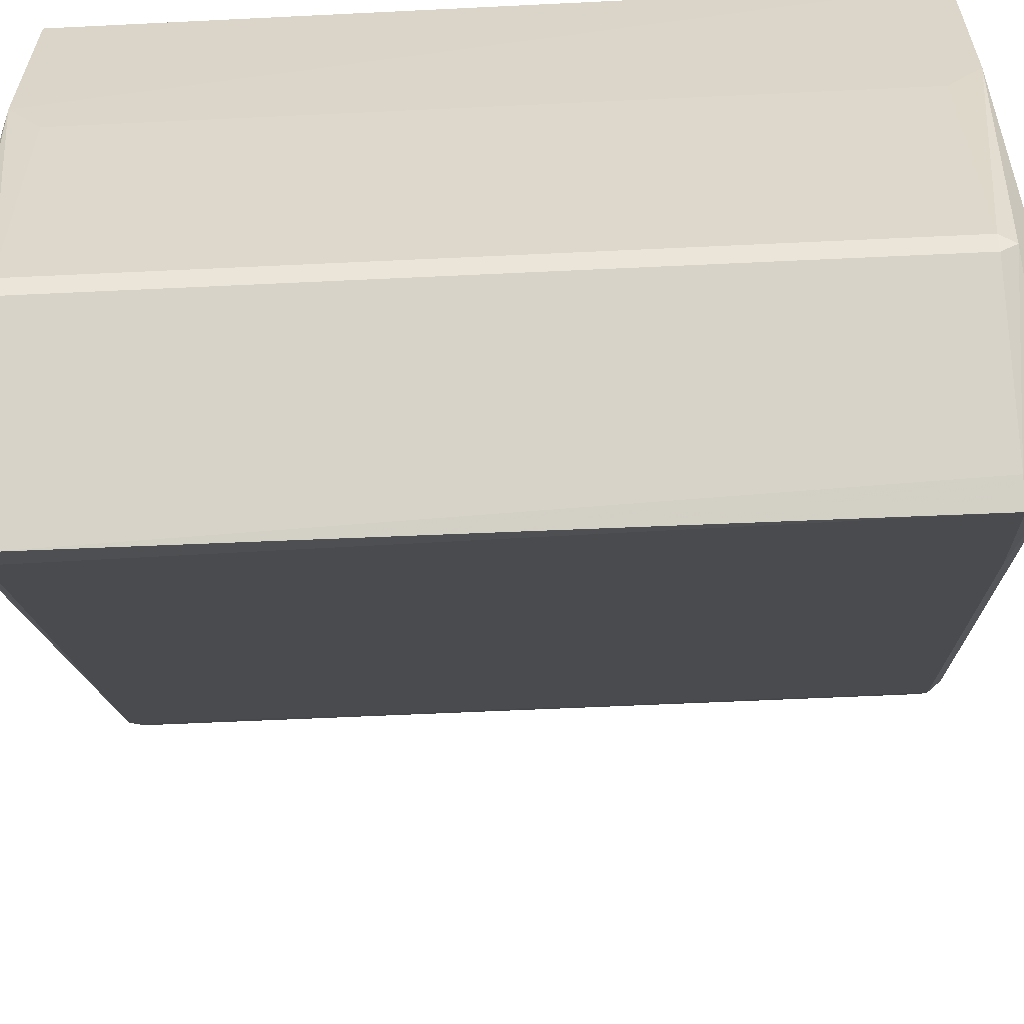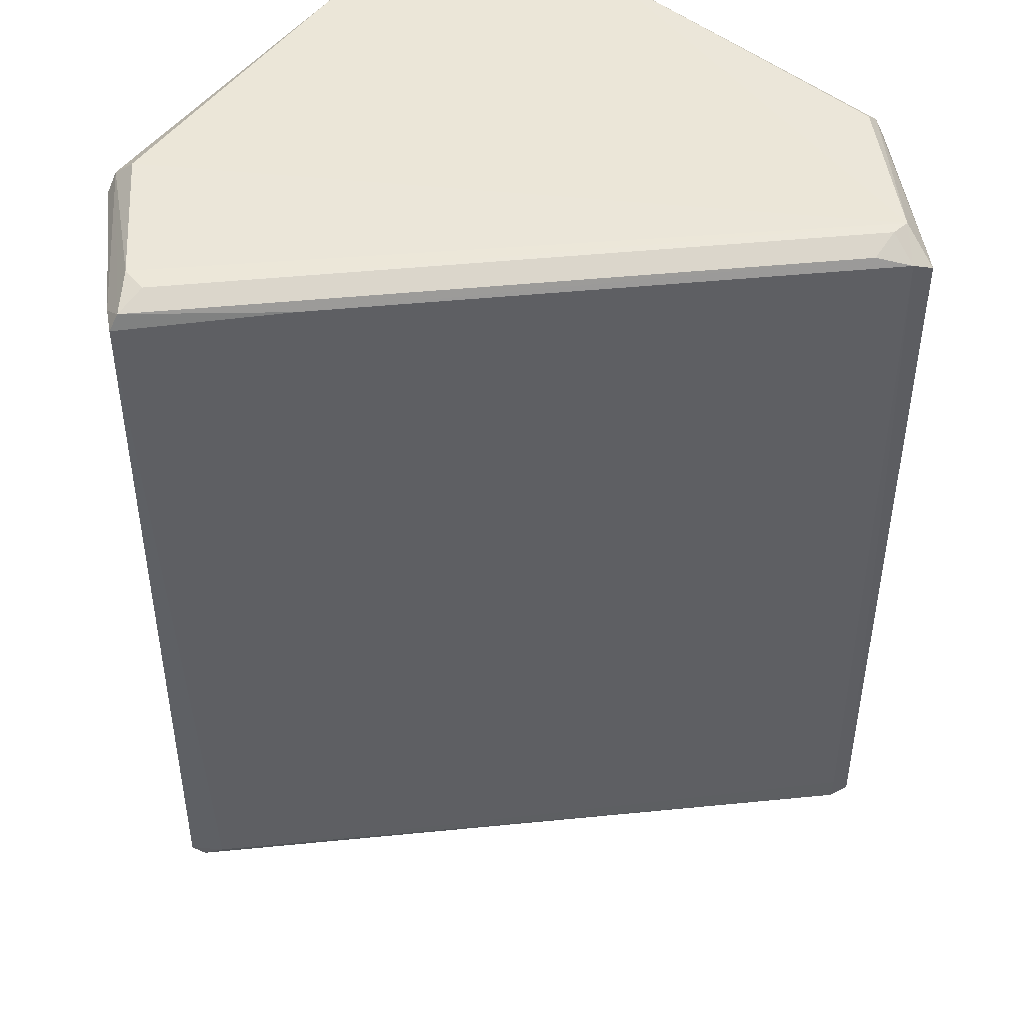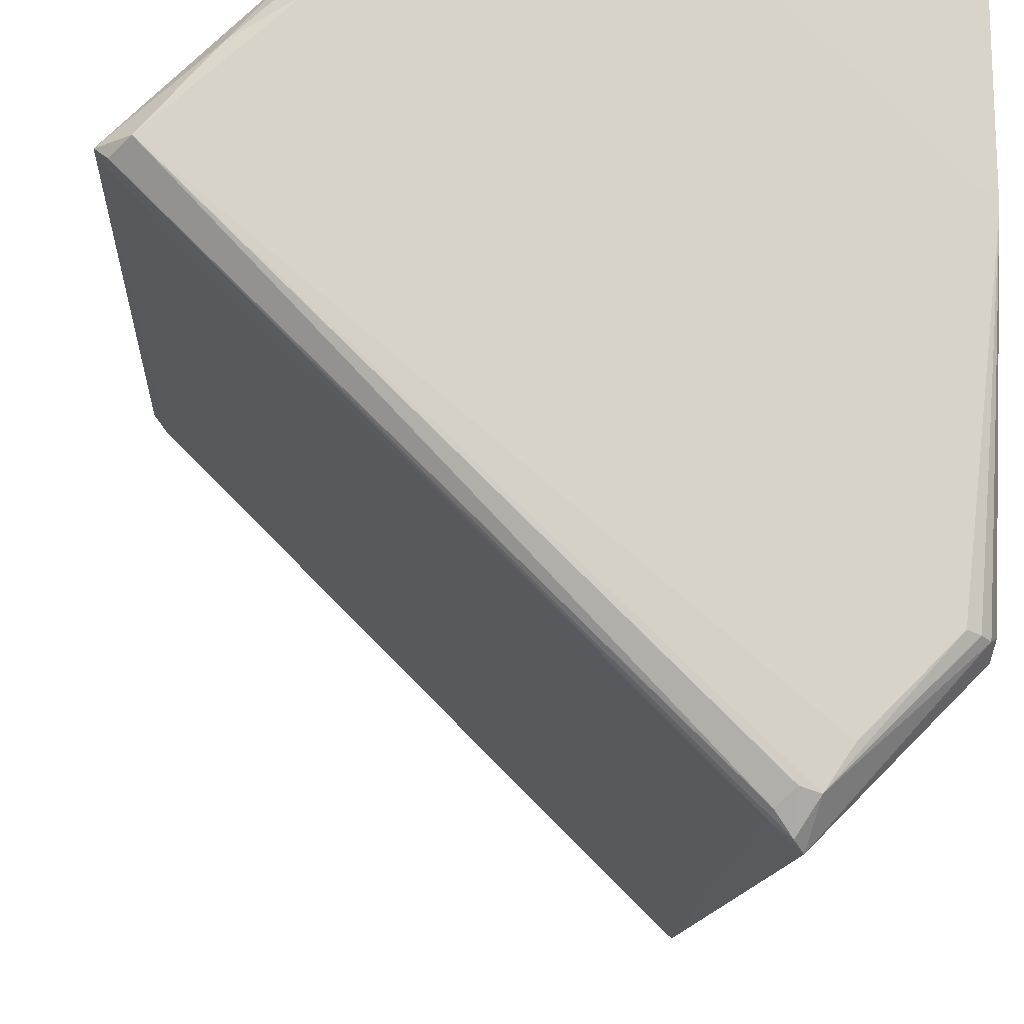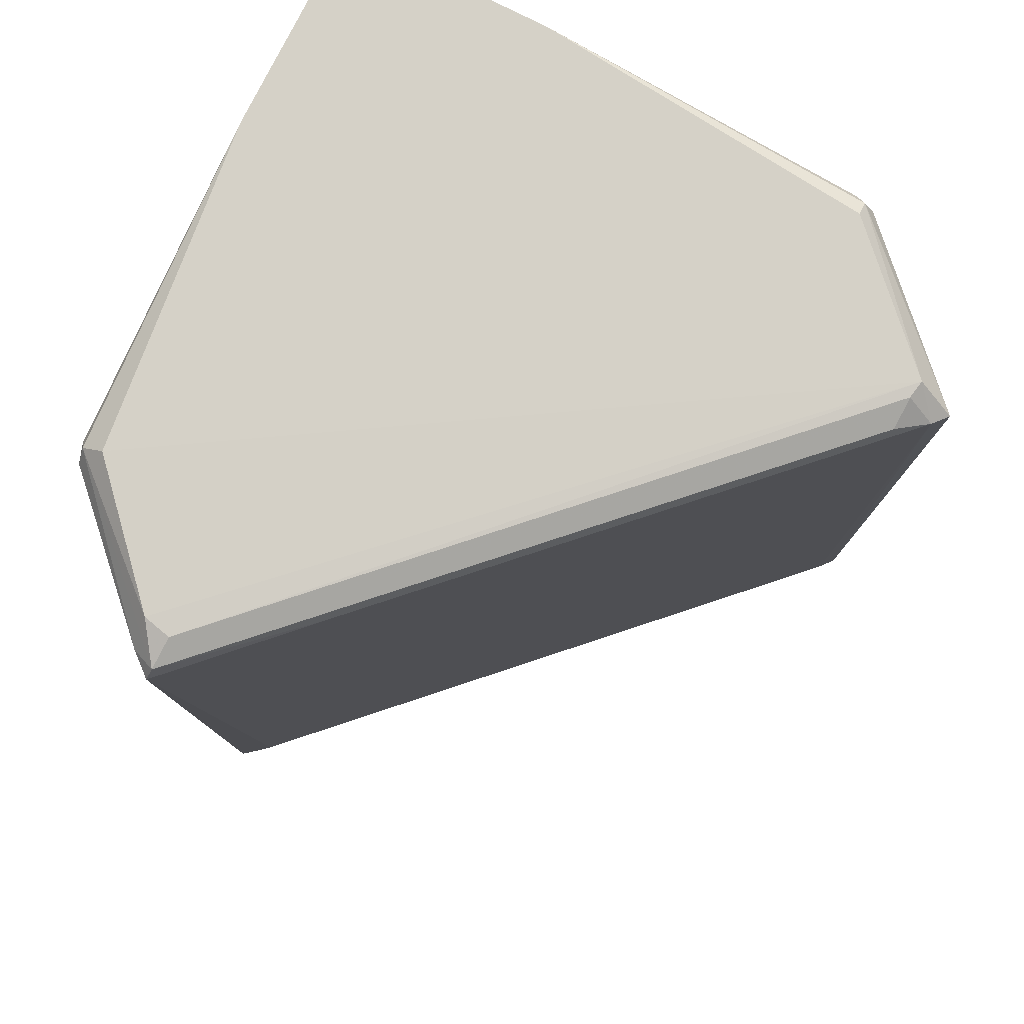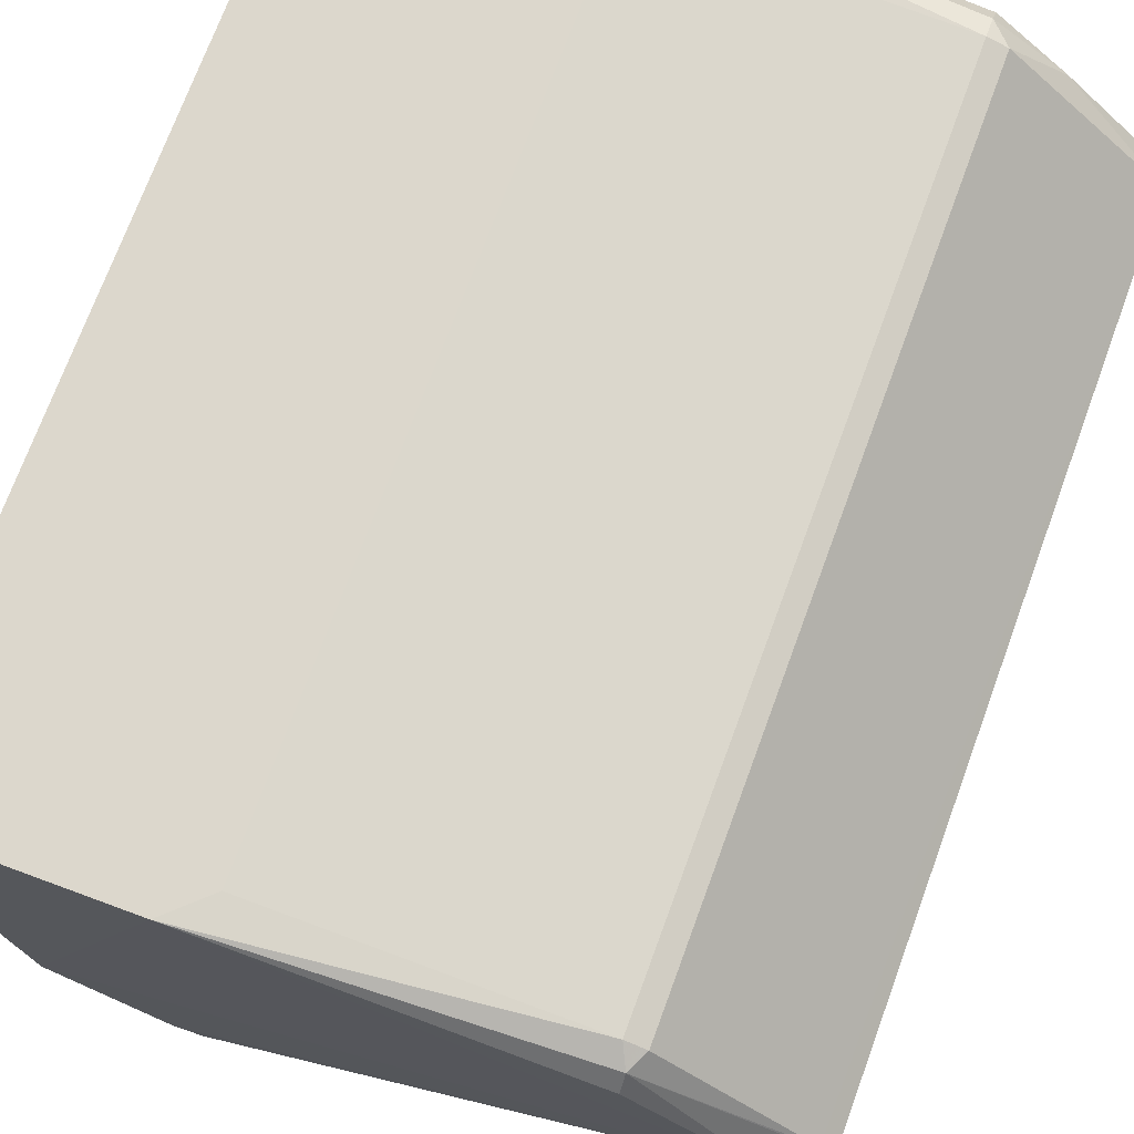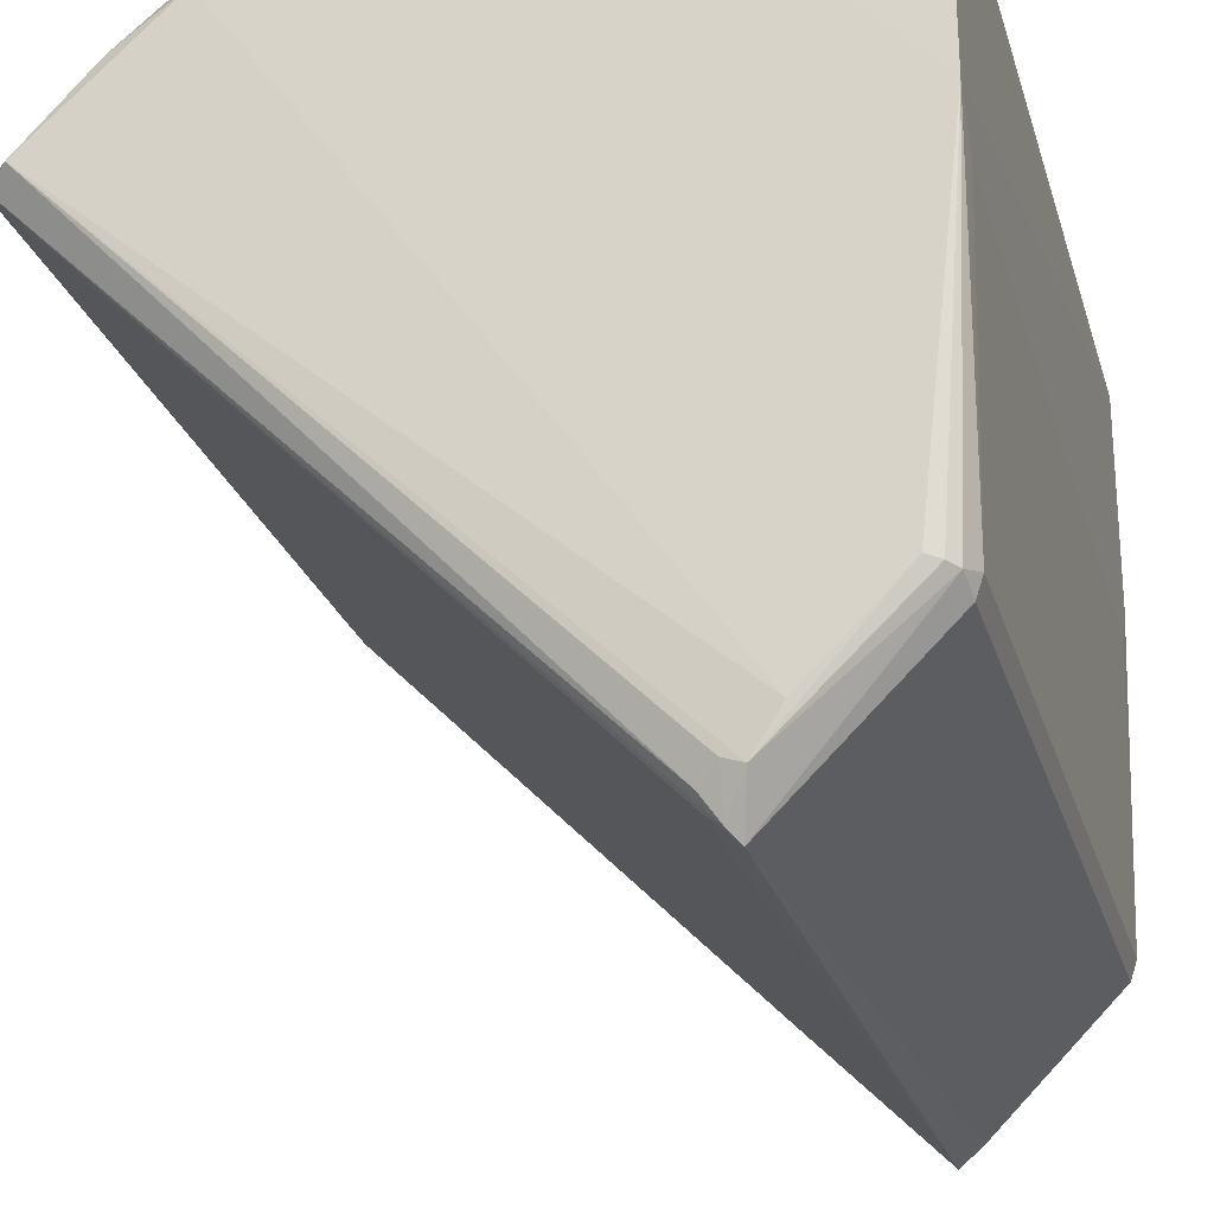
<metadata>
{"format":"obj","ext":"obj","renderer":"f3d","projection":"perspective","resolution":1024,"background":"white","views":[{"elev":-59.3,"azim":-87.2,"up":"+Y"},{"elev":46.1,"azim":38.5,"up":"+Z"},{"elev":-13.1,"azim":176.3,"up":"+Y"},{"elev":79.3,"azim":26.8,"up":"+Z"},{"elev":73.0,"azim":20.2,"up":"+Y"},{"elev":-24.0,"azim":-165.0,"up":"+Y"}]}
</metadata>
<code>
v -0.008407 0.008407 0.03416
v 0.04392 -0.007187 0.0329
v 0.03411 0.005392 -0.03428
v 0.03411 0.007912 -0.03126
v 0.03411 0.007912 0.03139
v 0.03411 0.007406 -0.03277
v -0.007155 -0.0346 -0.03302
v -0.007411 -0.03562 -0.03126
v -0.007411 -0.03562 0.03139
v -0.007411 -0.03461 0.03265
v 0.03562 0.007411 -0.03126
v 0.03562 0.007411 0.03139
v 0.04391 -0.004822 0.0338
v -0.005647 -0.03435 0.03416
v 0.00819 0.008413 0.03416
v 0.01121 0.008413 -0.03151
v 0.01121 0.008413 0.03139
v 0.004811 -0.04343 -0.03395
v -0.007912 -0.03411 -0.03126
v -0.007912 -0.03411 0.03139
v 0.04467 -0.004166 -0.03403
v 0.03486 0.005898 0.03391
v 0.03486 0.007155 0.0329
v 0.04619 -0.003159 0.03164
v 0.04619 -0.005424 0.03215
v 0.04619 -0.005173 -0.03251
v 0.003411 -0.04392 -0.03403
v 0.004668 -0.04644 0.0329
v -0.006404 -0.03436 -0.03377
v 0.004919 -0.04644 -0.03252
v 0.007689 0.008413 -0.03428
v -0.008413 -0.01121 -0.03151
v -0.008413 -0.01121 0.03139
v -0.008413 -0.008194 0.03416
v -0.008413 -0.007688 -0.03428
v 0.04631 -0.005133 -0.03051
v 0.04417 -0.00341 0.03391
v 0.001397 -0.0409 -0.03428
v 0.002654 -0.04568 0.03164
v 0.002654 -0.04342 0.03391
v 0.01398 -0.03763 0.03215
v 0.004167 -0.04718 -0.03151
v 0.004418 -0.04718 0.03164
v -0.005397 -0.0341 -0.03428
v 0.04719 -0.004166 -0.03151
v 0.04719 -0.004166 0.03164
v 0.006182 -0.04467 -0.03302
v 0.006182 -0.04543 -0.03201
v 0.03939 0.002126 -0.03352
v -0.00831 0.00831 -0.03416
v 0.004823 -0.04391 0.0338
f 2 28 41
f 24 46 45
f 49 45 21
f 1 50 35
f 50 1 31
f 38 35 31
f 35 50 31
f 24 45 11
f 45 49 11
f 4 5 11
f 40 37 14
f 31 1 15
f 14 37 15
f 20 8 9
f 45 46 25
f 46 37 25
f 43 42 48
f 42 30 48
f 8 20 19
f 19 20 33
f 49 21 3
f 21 38 3
f 38 31 3
f 24 11 12
f 11 5 12
f 15 37 22
f 5 4 16
f 4 31 16
f 31 15 16
f 45 25 36
f 25 48 36
f 8 42 39
f 42 43 39
f 9 8 39
f 43 28 39
f 1 35 34
f 15 1 34
f 14 15 34
f 35 33 34
f 33 20 34
f 21 45 26
f 48 30 26
f 45 36 26
f 36 48 26
f 35 19 32
f 33 35 32
f 19 33 32
f 15 5 17
f 5 16 17
f 16 15 17
f 25 37 13
f 37 40 51
f 40 28 51
f 13 37 51
f 35 38 44
f 29 35 44
f 31 4 6
f 11 49 6
f 4 11 6
f 49 3 6
f 3 31 6
f 40 14 10
f 20 9 10
f 28 40 10
f 9 39 10
f 39 28 10
f 34 20 10
f 14 34 10
f 30 18 47
f 18 21 47
f 21 26 47
f 26 30 47
f 25 13 2
f 51 28 2
f 13 51 2
f 46 24 23
f 37 46 23
f 5 15 23
f 24 12 23
f 12 5 23
f 22 37 23
f 15 22 23
f 38 21 27
f 30 42 27
f 18 30 27
f 21 18 27
f 44 38 27
f 29 44 27
f 42 8 7
f 8 19 7
f 19 35 7
f 35 29 7
f 27 42 7
f 29 27 7
f 43 48 41
f 48 25 41
f 28 43 41
f 25 2 41

</code>
